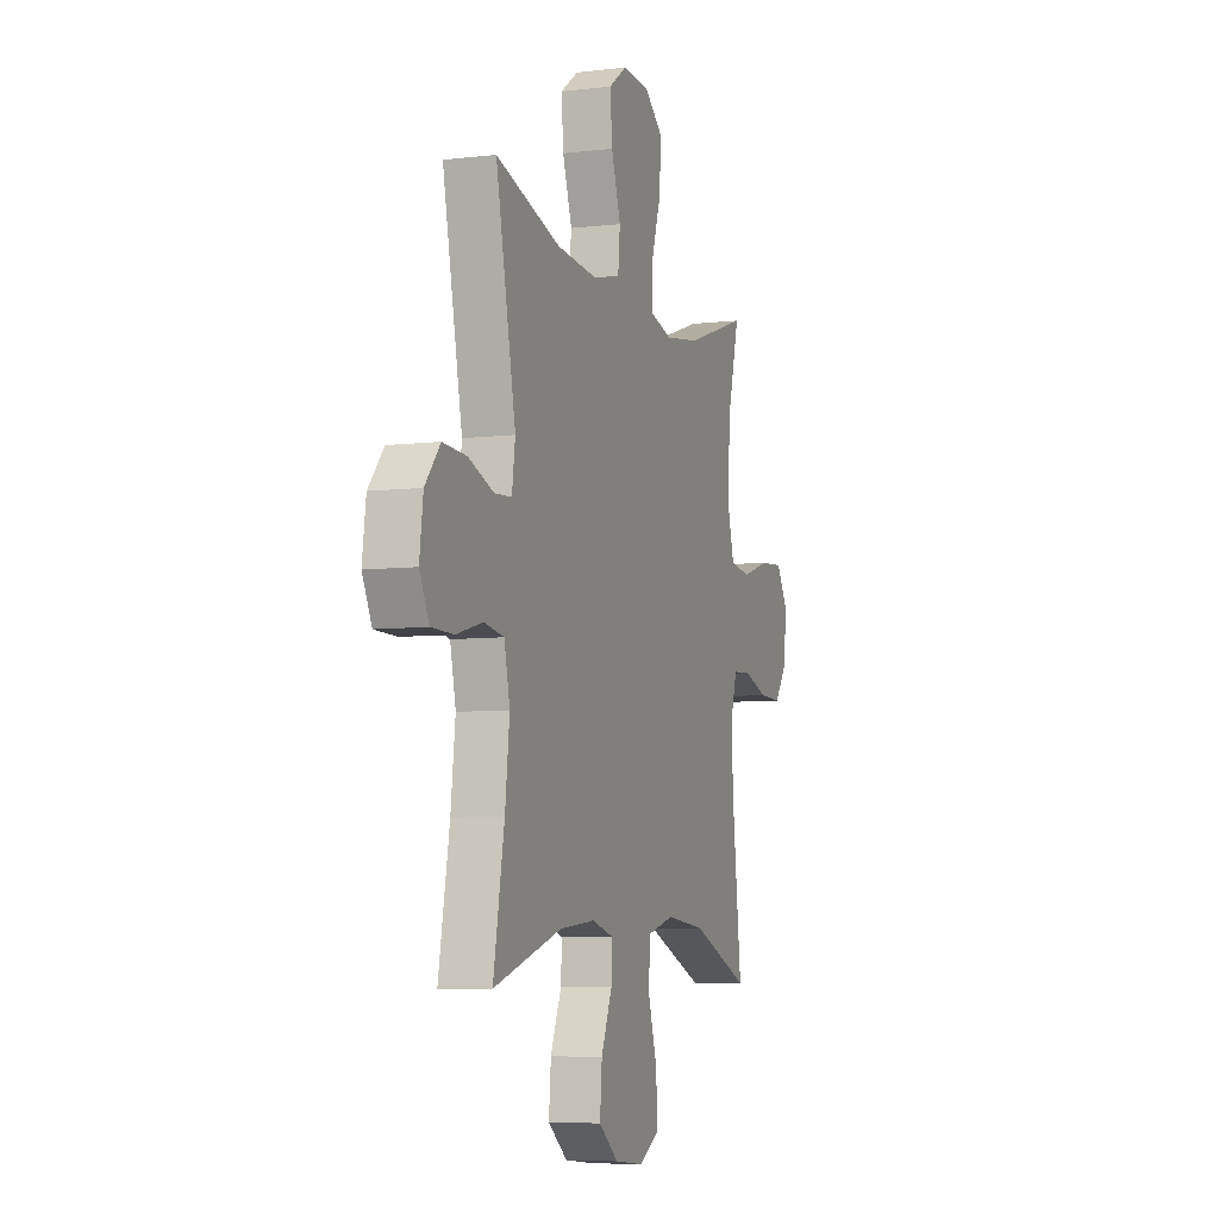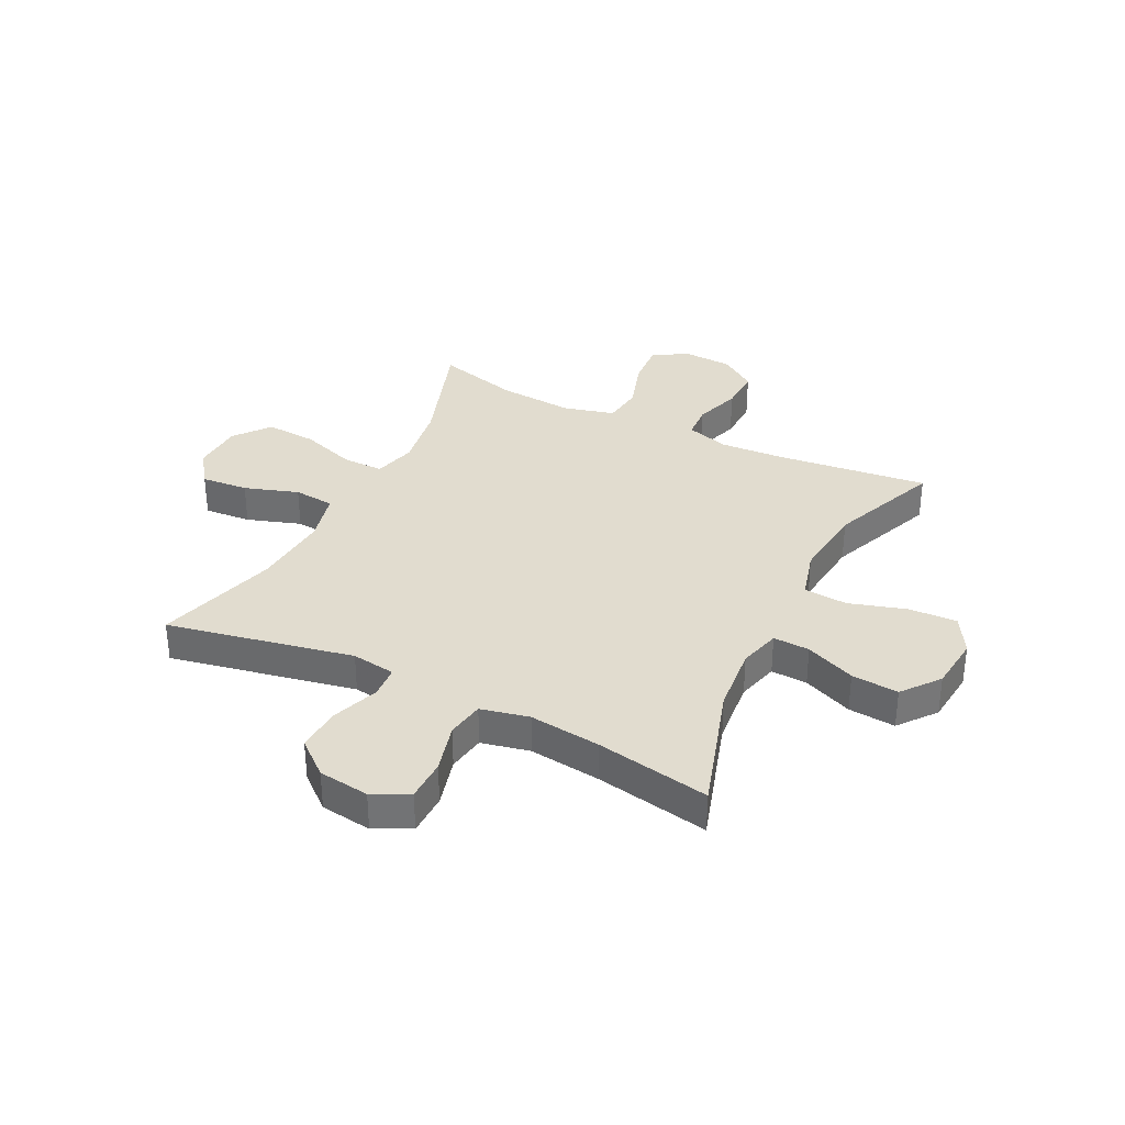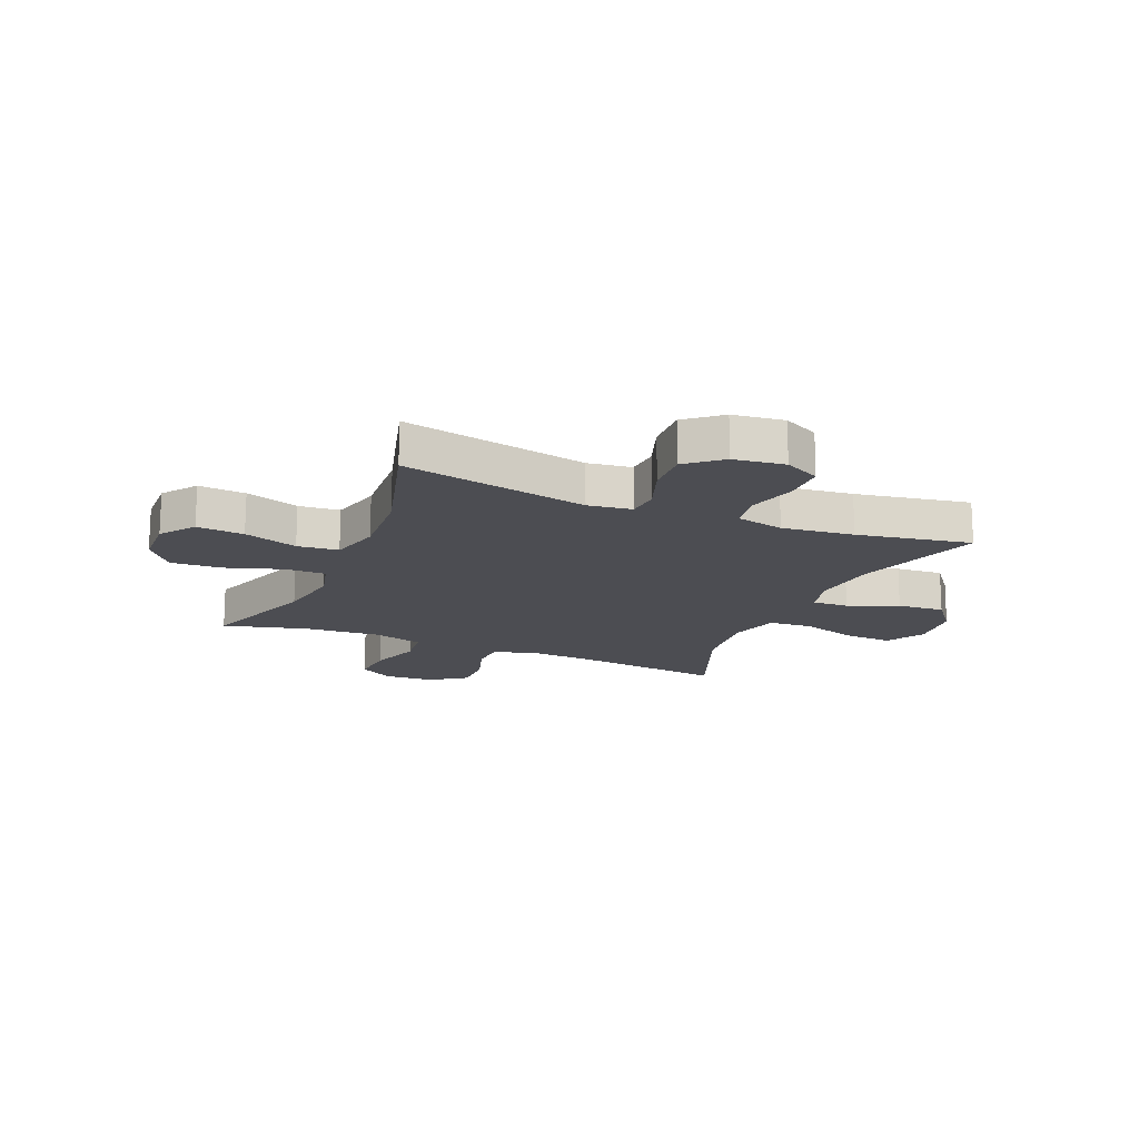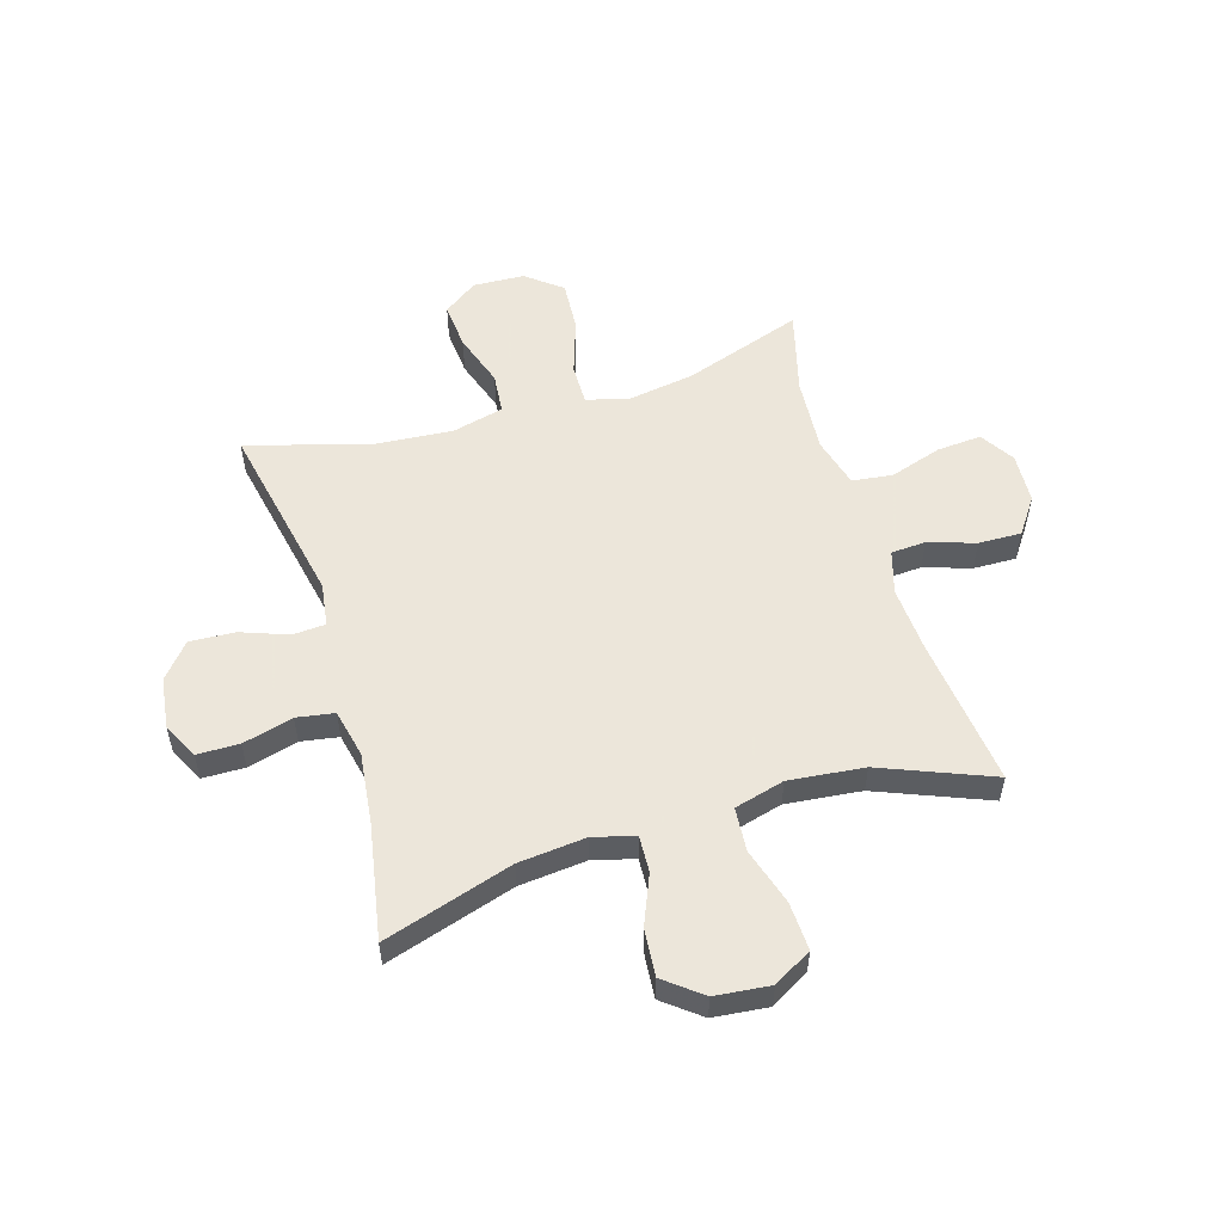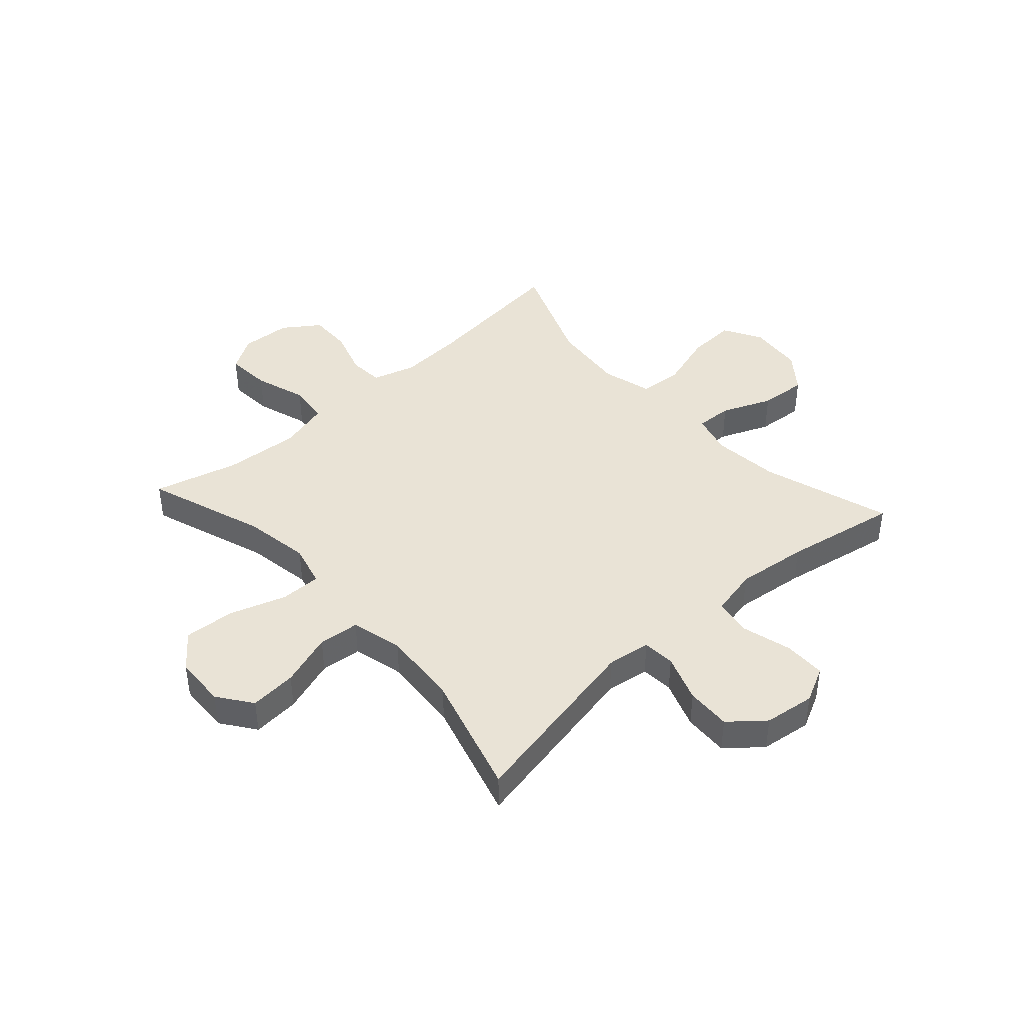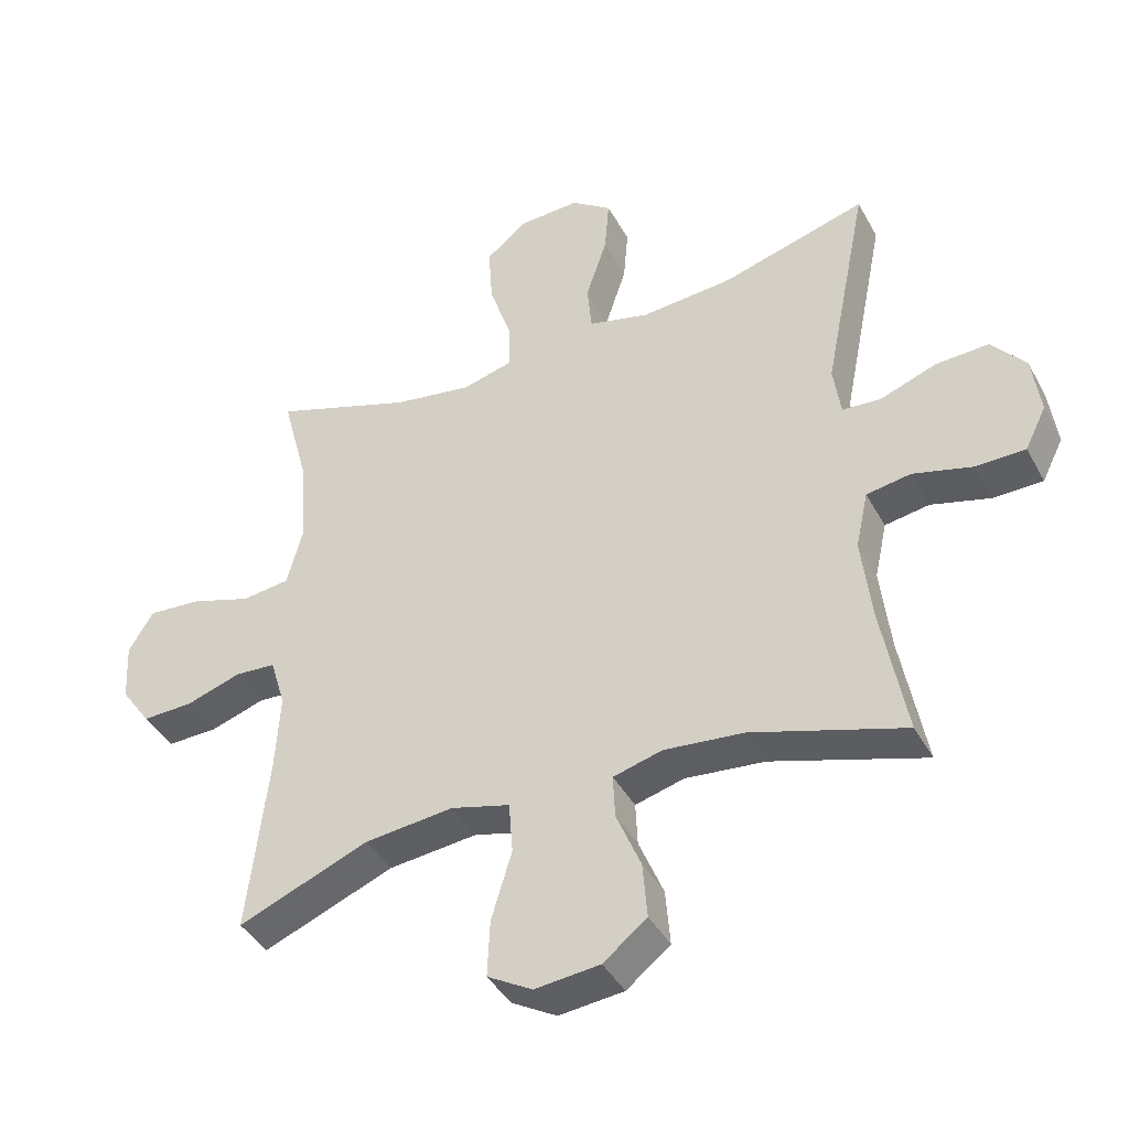
<metadata>
{"format":"obj","ext":"obj","renderer":"f3d","projection":"perspective","resolution":1024,"background":"white","views":[{"elev":-6.7,"azim":109.3,"up":"+Z"},{"elev":34.3,"azim":116.5,"up":"+Y"},{"elev":-16.4,"azim":66.9,"up":"+Y"},{"elev":54.2,"azim":163.2,"up":"+Y"},{"elev":42.3,"azim":47.9,"up":"+Y"},{"elev":-41.3,"azim":26.5,"up":"+Z"}]}
</metadata>
<code>
v -0.5 0.07 -0.5
v -0.469 0.07 -0.231
v -0.462 0.07 -0.115
v -0.485 0.07 -0.038
v -0.547 0.07 -0.034
v -0.63 0.07 -0.061
v -0.707 0.07 -0.063
v -0.752 0.07 0.001
v -0.757 0.07 0.091
v -0.719 0.07 0.152
v -0.639 0.07 0.146
v -0.546 0.07 0.116
v -0.474 0.07 0.125
v -0.45 0.07 0.215
v -0.46 0.07 0.35
v -0.5 0.07 0.5
v -0.287 0.07 0.427
v -0.169 0.07 0.408
v -0.093 0.07 0.428
v -0.094 0.07 0.501
v -0.127 0.07 0.601
v -0.133 0.07 0.692
v -0.07 0.07 0.742
v 0.022 0.07 0.746
v 0.083 0.07 0.702
v 0.076 0.07 0.618
v 0.044 0.07 0.522
v 0.051 0.07 0.449
v 0.143 0.07 0.426
v 0.282 0.07 0.437
v 0.5 0.07 0.5
v 0.433 0.07 0.168
v 0.444 0.07 0.09
v 0.502 0.07 0.086
v 0.587 0.07 0.117
v 0.667 0.07 0.121
v 0.718 0.07 0.06
v 0.73 0.07 -0.031
v 0.698 0.07 -0.095
v 0.623 0.07 -0.096
v 0.534 0.07 -0.072
v 0.467 0.07 -0.083
v 0.448 0.07 -0.169
v 0.463 0.07 -0.297
v 0.5 0.07 -0.5
v 0.27 0.07 -0.428
v 0.15 0.07 -0.416
v 0.076 0.07 -0.436
v 0.079 0.07 -0.501
v 0.116 0.07 -0.59
v 0.123 0.07 -0.674
v 0.057 0.07 -0.726
v -0.041 0.07 -0.736
v -0.109 0.07 -0.697
v -0.105 0.07 -0.611
v -0.074 0.07 -0.509
v -0.08 0.07 -0.431
v -0.169 0.07 -0.407
v -0.303 0.07 -0.421
v -0.5 0 -0.5
v -0.469 0 -0.231
v -0.462 0 -0.115
v -0.485 0 -0.038
v -0.547 0 -0.034
v -0.63 0 -0.061
v -0.707 0 -0.063
v -0.752 0 0.001
v -0.757 0 0.091
v -0.719 0 0.152
v -0.639 0 0.146
v -0.546 0 0.116
v -0.474 0 0.125
v -0.45 0 0.215
v -0.46 0 0.35
v -0.5 0 0.5
v -0.287 0 0.427
v -0.169 0 0.408
v -0.093 0 0.428
v -0.094 0 0.501
v -0.127 0 0.601
v -0.133 0 0.692
v -0.07 0 0.742
v 0.022 0 0.746
v 0.083 0 0.702
v 0.076 0 0.618
v 0.044 0 0.522
v 0.051 0 0.449
v 0.143 0 0.426
v 0.282 0 0.437
v 0.5 0 0.5
v 0.433 0 0.168
v 0.444 0 0.09
v 0.502 0 0.086
v 0.587 0 0.117
v 0.667 0 0.121
v 0.718 0 0.06
v 0.73 0 -0.031
v 0.698 0 -0.095
v 0.623 0 -0.096
v 0.534 0 -0.072
v 0.467 0 -0.083
v 0.448 0 -0.169
v 0.463 0 -0.297
v 0.5 0 -0.5
v 0.27 0 -0.428
v 0.15 0 -0.416
v 0.076 0 -0.436
v 0.079 0 -0.501
v 0.116 0 -0.59
v 0.123 0 -0.674
v 0.057 0 -0.726
v -0.041 0 -0.736
v -0.109 0 -0.697
v -0.105 0 -0.611
v -0.074 0 -0.509
v -0.08 0 -0.431
v -0.169 0 -0.407
v -0.303 0 -0.421
f 54 55 56
f 53 54 56
f 52 53 56
f 51 52 56
f 50 51 56
f 49 50 56
f 48 49 56 57
f 47 48 57 58
f 44 45 46
f 43 44 46 47
f 42 43 47 58
f 39 40 41
f 38 39 41
f 37 38 41
f 36 37 41
f 35 36 41
f 34 35 41
f 33 34 41 42
f 42 58 59
f 33 42 59
f 32 33 59
f 25 26 27
f 24 25 27
f 23 24 27
f 22 23 27
f 21 22 27
f 20 21 27
f 19 20 27 28
f 18 19 28 29
f 15 16 17
f 14 15 17 18
f 13 14 18 29
f 10 11 12
f 9 10 12
f 8 9 12
f 7 8 12
f 6 7 12
f 5 6 12
f 4 5 12 13
f 13 29 30
f 4 13 30
f 3 4 30
f 59 1 2
f 31 32 59
f 30 31 59
f 3 30 59
f 2 3 59
f 115 114 113
f 115 113 112
f 115 112 111
f 115 111 110
f 115 110 109
f 115 109 108
f 116 115 108 107
f 117 116 107 106
f 105 104 103
f 106 105 103 102
f 117 106 102 101
f 100 99 98
f 100 98 97
f 100 97 96
f 100 96 95
f 100 95 94
f 100 94 93
f 101 100 93 92
f 118 117 101
f 118 101 92
f 118 92 91
f 86 85 84
f 86 84 83
f 86 83 82
f 86 82 81
f 86 81 80
f 86 80 79
f 87 86 79 78
f 88 87 78 77
f 76 75 74
f 77 76 74 73
f 88 77 73 72
f 71 70 69
f 71 69 68
f 71 68 67
f 71 67 66
f 71 66 65
f 71 65 64
f 72 71 64 63
f 89 88 72
f 89 72 63
f 89 63 62
f 61 60 118
f 118 91 90
f 118 90 89
f 118 89 62
f 118 62 61
f 1 60 61 2
f 2 61 62 3
f 3 62 63 4
f 4 63 64 5
f 5 64 65 6
f 6 65 66 7
f 7 66 67 8
f 8 67 68 9
f 9 68 69 10
f 10 69 70 11
f 11 70 71 12
f 12 71 72 13
f 13 72 73 14
f 14 73 74 15
f 15 74 75 16
f 16 75 76 17
f 17 76 77 18
f 18 77 78 19
f 19 78 79 20
f 20 79 80 21
f 21 80 81 22
f 22 81 82 23
f 23 82 83 24
f 24 83 84 25
f 25 84 85 26
f 26 85 86 27
f 27 86 87 28
f 28 87 88 29
f 29 88 89 30
f 30 89 90 31
f 31 90 91 32
f 32 91 92 33
f 33 92 93 34
f 34 93 94 35
f 35 94 95 36
f 36 95 96 37
f 37 96 97 38
f 38 97 98 39
f 39 98 99 40
f 40 99 100 41
f 41 100 101 42
f 42 101 102 43
f 43 102 103 44
f 44 103 104 45
f 45 104 105 46
f 46 105 106 47
f 47 106 107 48
f 48 107 108 49
f 49 108 109 50
f 50 109 110 51
f 51 110 111 52
f 52 111 112 53
f 53 112 113 54
f 54 113 114 55
f 55 114 115 56
f 56 115 116 57
f 57 116 117 58
f 58 117 118 59
f 59 118 60 1

</code>
